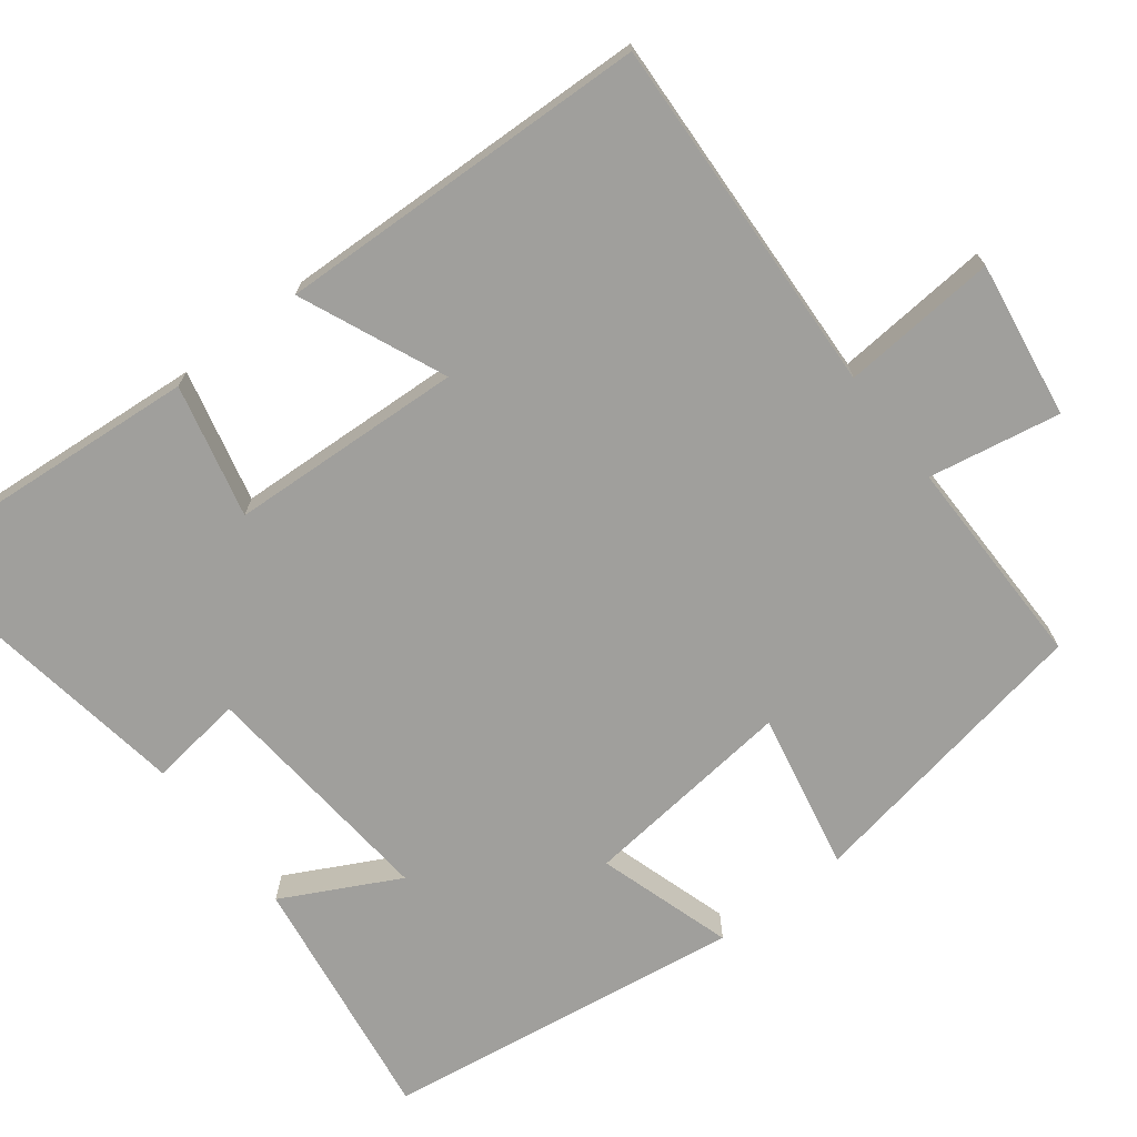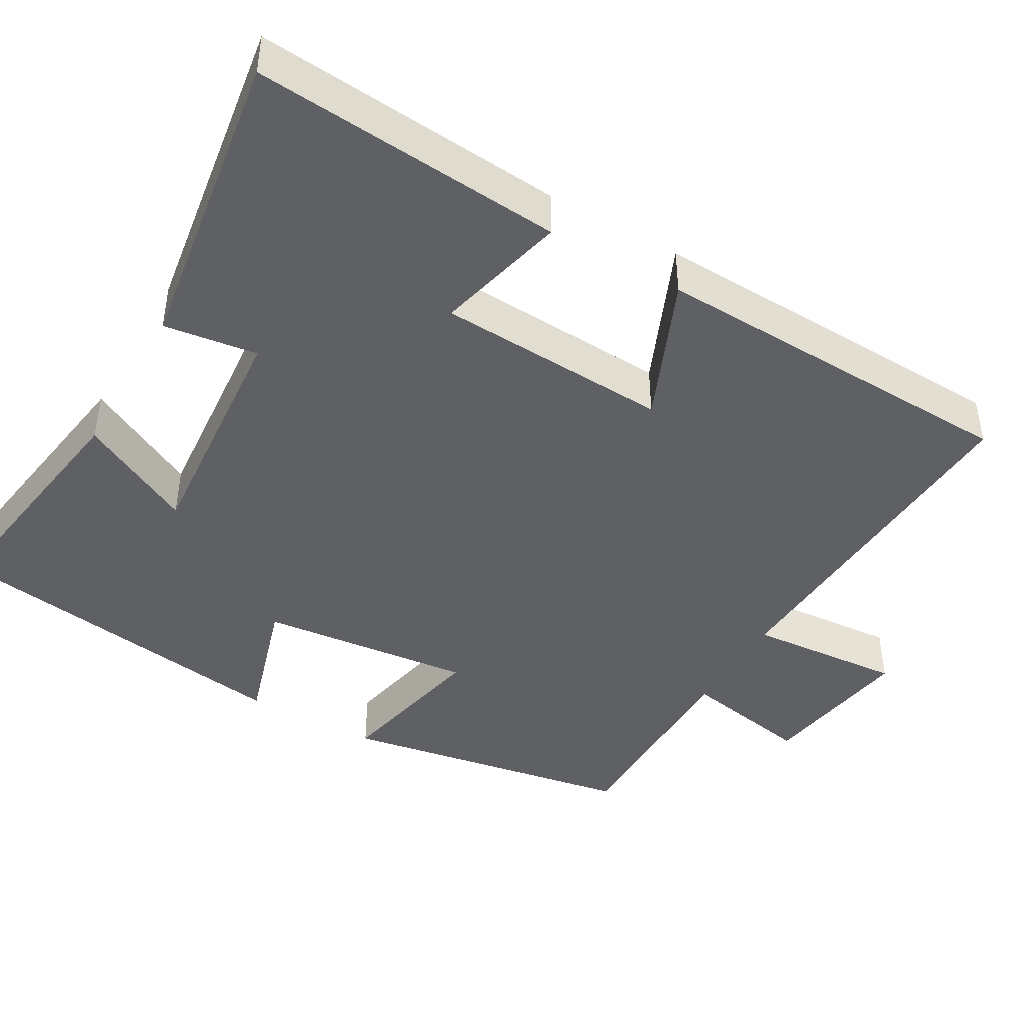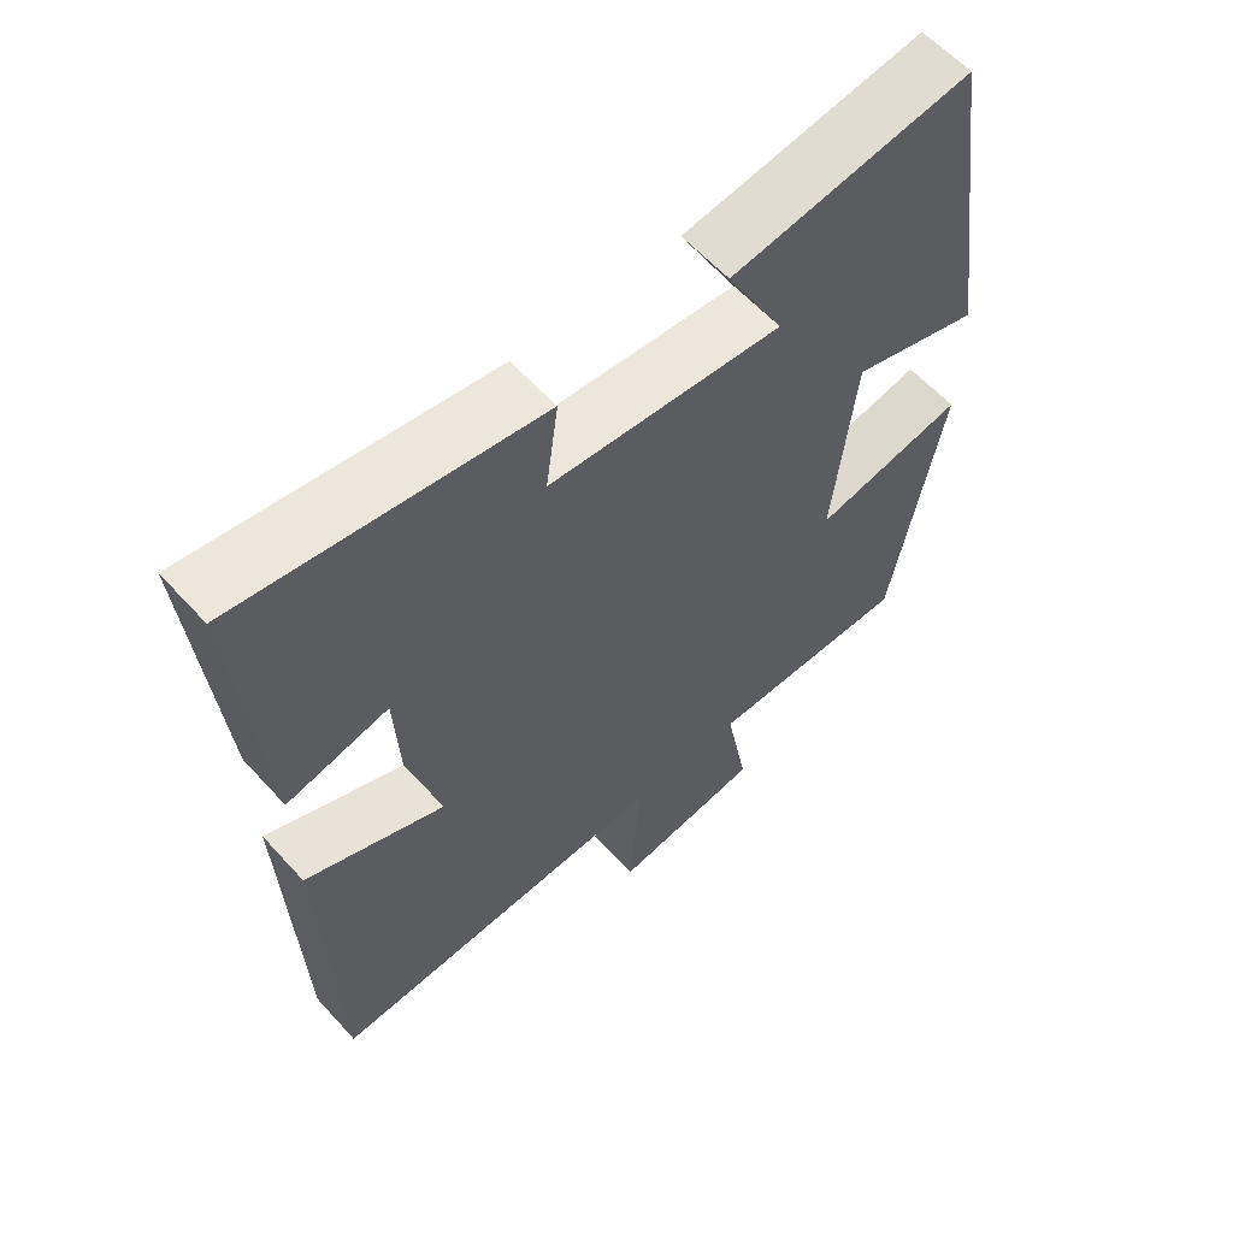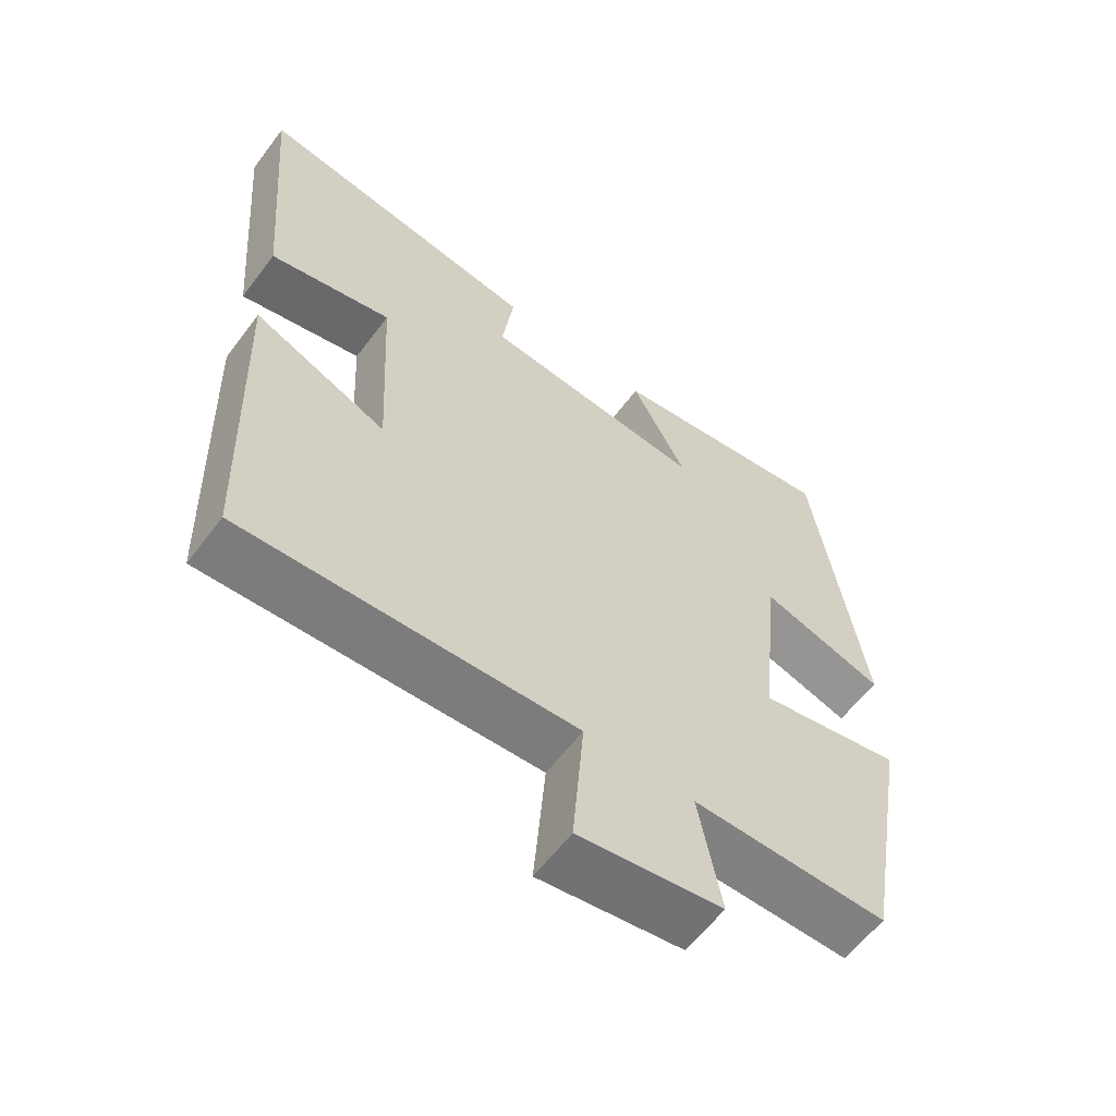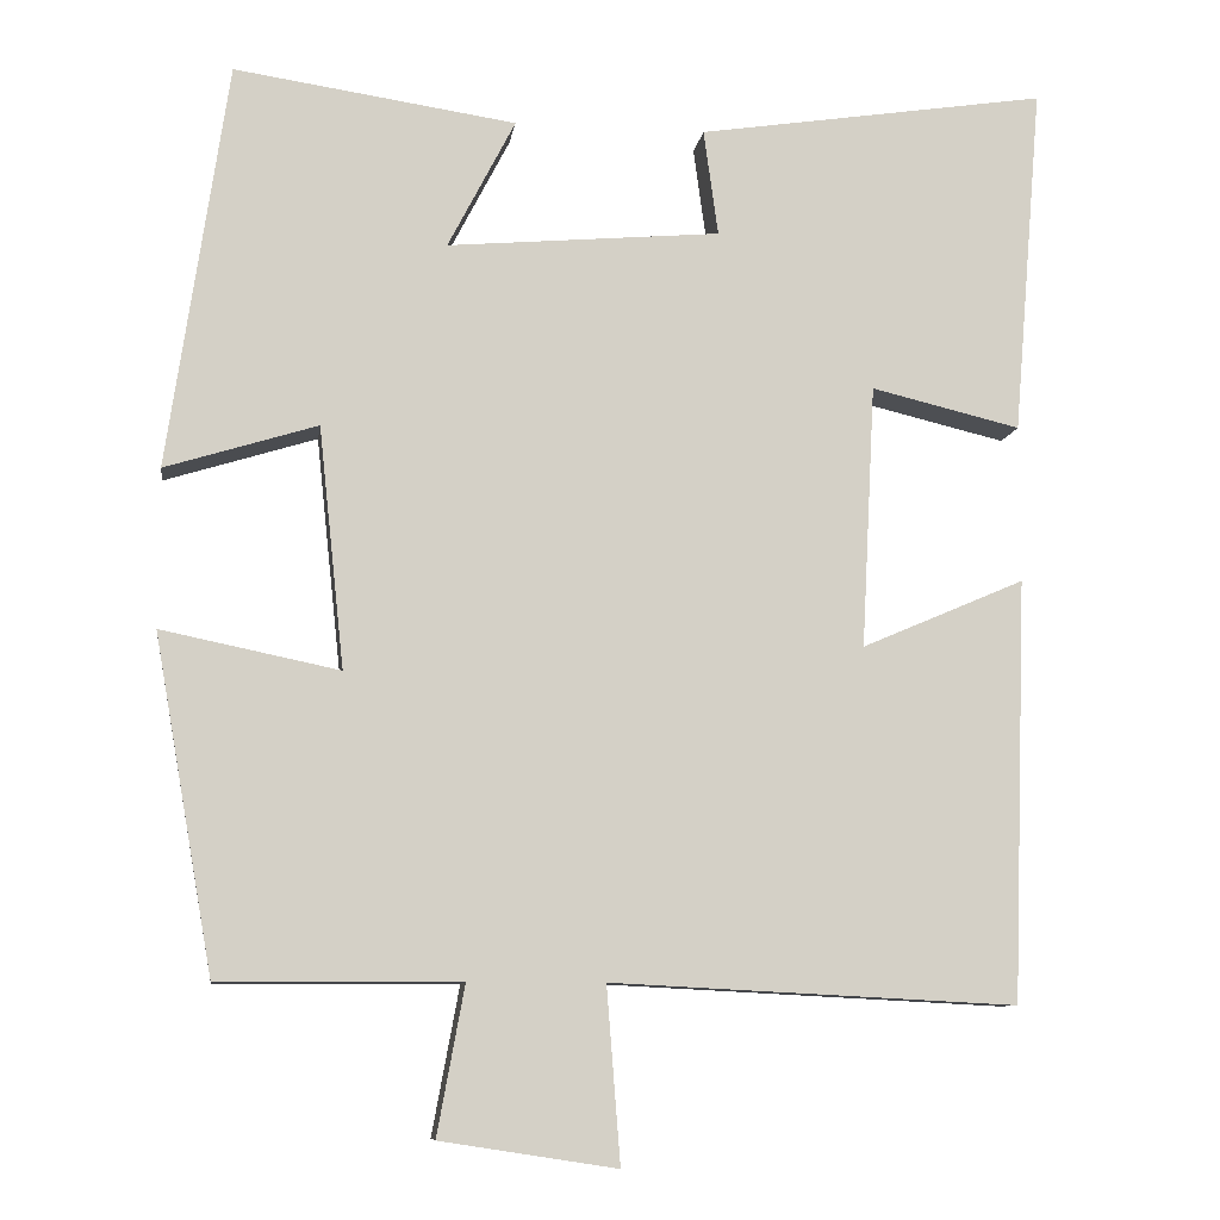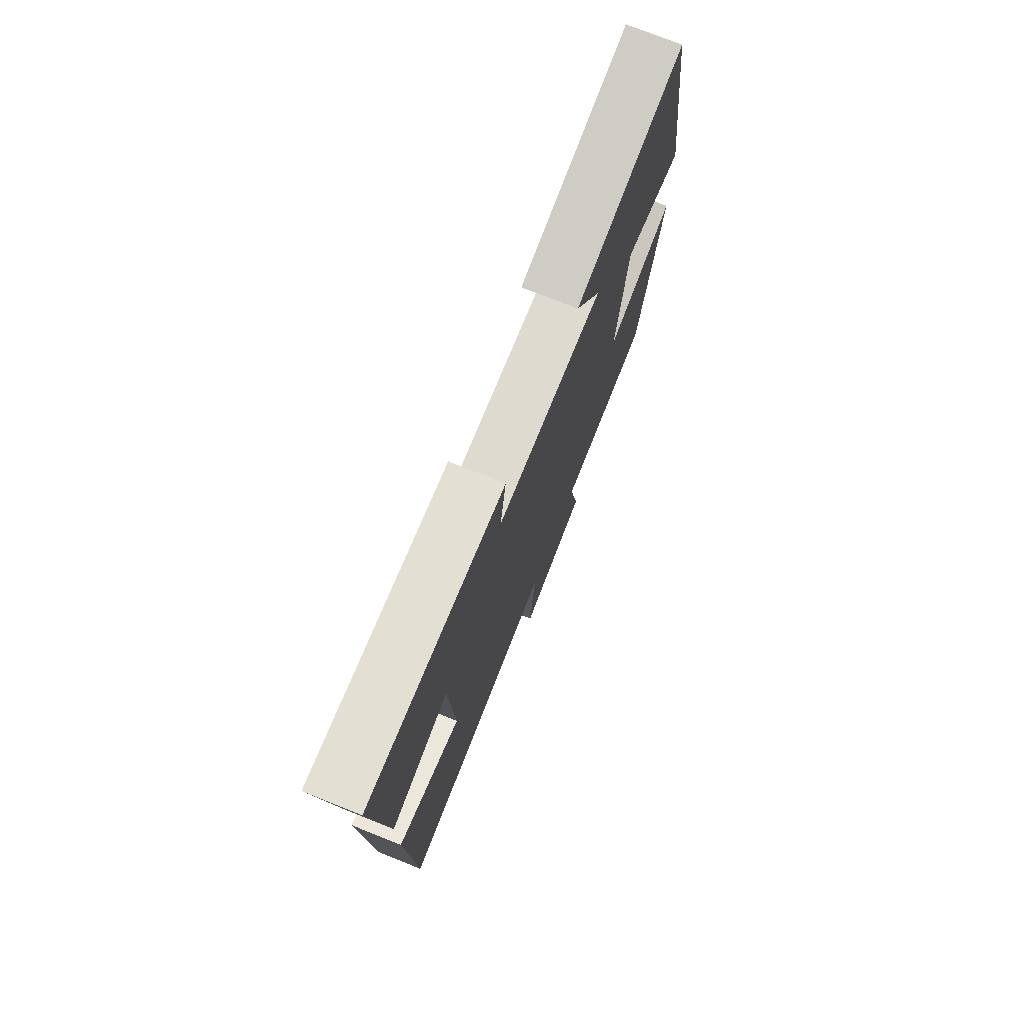
<metadata>
{"format":"obj","ext":"obj","renderer":"f3d","projection":"perspective","resolution":1024,"background":"white","views":[{"elev":-71.2,"azim":127.7,"up":"+Y"},{"elev":-43.5,"azim":60.0,"up":"+Y"},{"elev":60.1,"azim":138.0,"up":"+Z"},{"elev":-60.3,"azim":143.1,"up":"+Z"},{"elev":-9.3,"azim":-8.1,"up":"+Z"},{"elev":75.7,"azim":111.7,"up":"+Z"}]}
</metadata>
<code>
v -0.431 0.07 -0.501
v -0.5 0.07 -0.11
v -0.292 0.07 -0.153
v -0.322 0.07 0.129
v -0.5 0.07 0.074
v -0.43 0.07 0.549
v -0.1 0.07 0.5
v -0.179 0.07 0.348
v 0.141 0.07 0.376
v 0.124 0.07 0.5
v 0.534 0.07 0.563
v 0.5 0.07 0.153
v 0.325 0.07 0.195
v 0.309 0.07 -0.113
v 0.5 0.07 -0.031
v 0.483 0.07 -0.524
v 0.008 0.07 -0.5
v 0.024 0.07 -0.705
v -0.182 0.07 -0.673
v -0.15 0.07 -0.5
v -0.431 0 -0.501
v -0.5 0 -0.11
v -0.292 0 -0.153
v -0.322 0 0.129
v -0.5 0 0.074
v -0.43 0 0.549
v -0.1 0 0.5
v -0.179 0 0.348
v 0.141 0 0.376
v 0.124 0 0.5
v 0.534 0 0.563
v 0.5 0 0.153
v 0.325 0 0.195
v 0.309 0 -0.113
v 0.5 0 -0.031
v 0.483 0 -0.524
v 0.008 0 -0.5
v 0.024 0 -0.705
v -0.182 0 -0.673
v -0.15 0 -0.5
f 17 18 19 20
f 14 15 16 17
f 13 14 17 20
f 11 12 13
f 10 11 13
f 9 10 13
f 8 9 13 20
f 6 7 8
f 5 6 8
f 4 5 8
f 3 4 8 20
f 1 2 3 20
f 40 39 38 37
f 37 36 35 34
f 40 37 34 33
f 33 32 31
f 33 31 30
f 33 30 29
f 40 33 29 28
f 28 27 26
f 28 26 25
f 28 25 24
f 40 28 24 23
f 40 23 22 21
f 1 21 22 2
f 2 22 23 3
f 3 23 24 4
f 4 24 25 5
f 5 25 26 6
f 6 26 27 7
f 7 27 28 8
f 8 28 29 9
f 9 29 30 10
f 10 30 31 11
f 11 31 32 12
f 12 32 33 13
f 13 33 34 14
f 14 34 35 15
f 15 35 36 16
f 16 36 37 17
f 17 37 38 18
f 18 38 39 19
f 19 39 40 20
f 20 40 21 1

</code>
